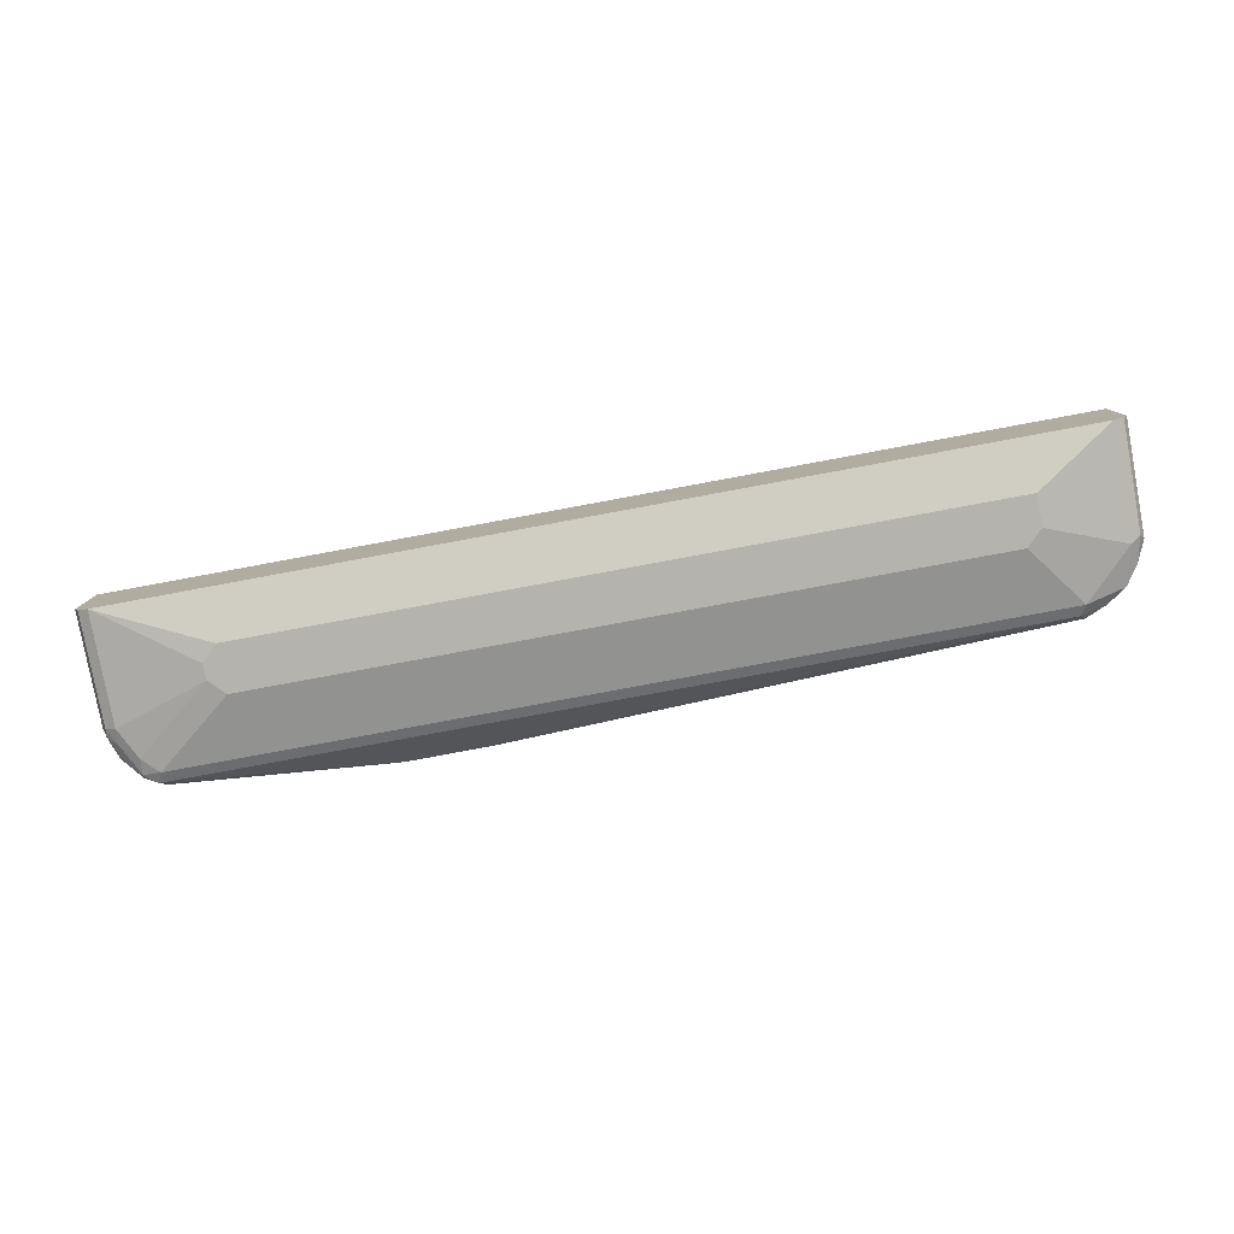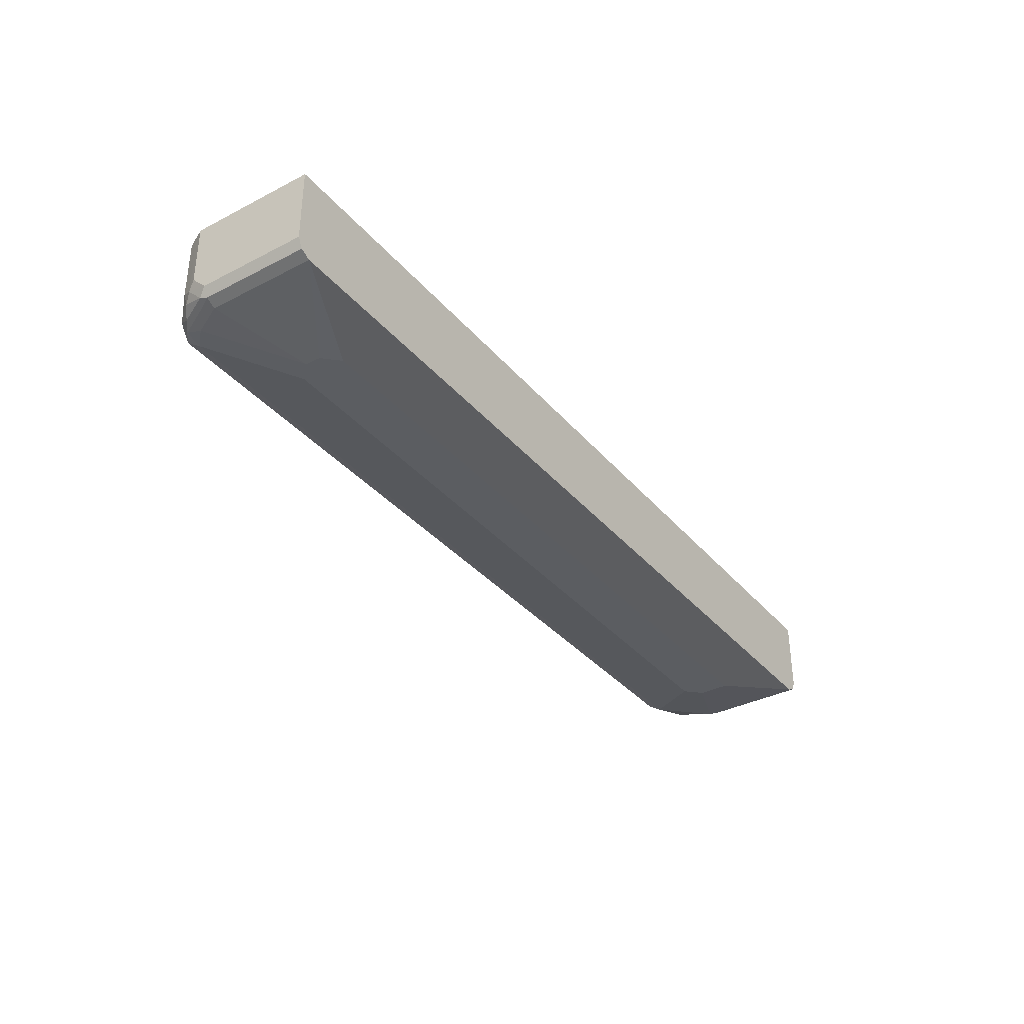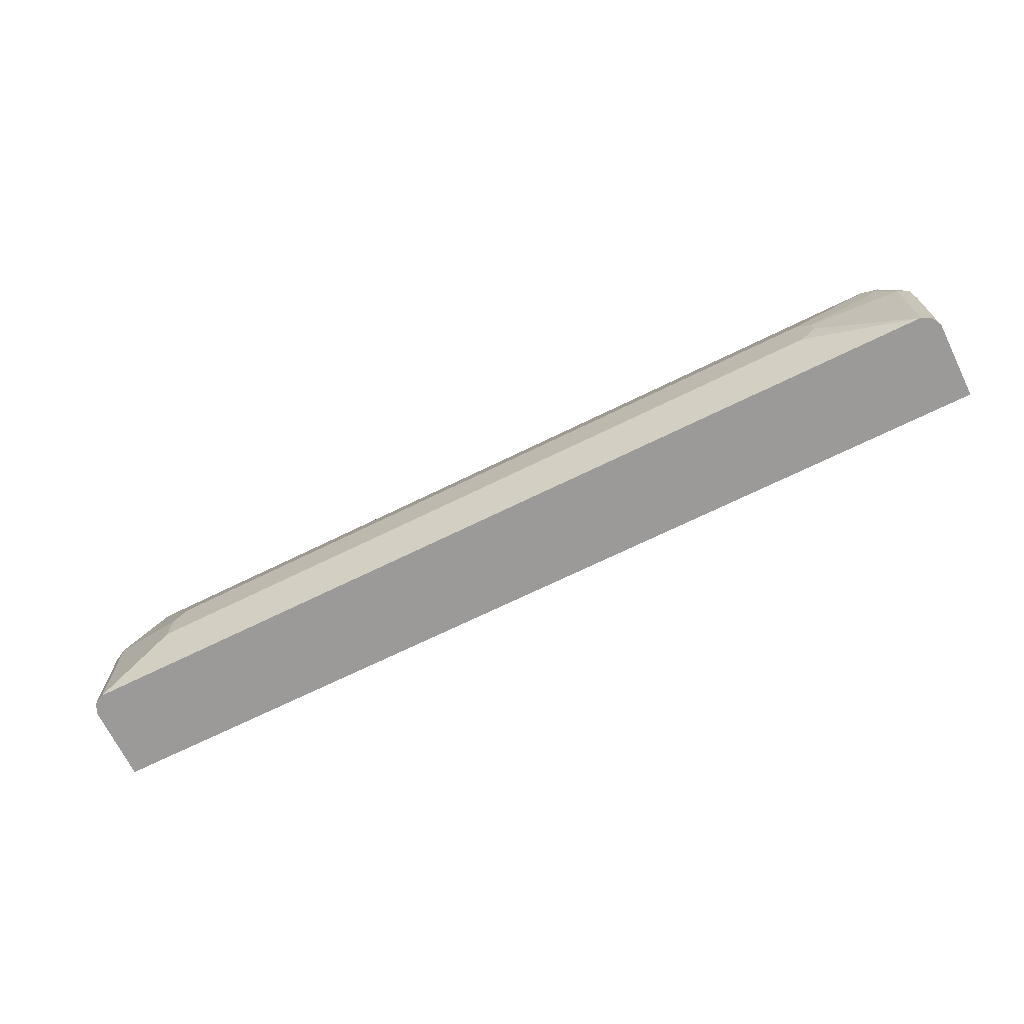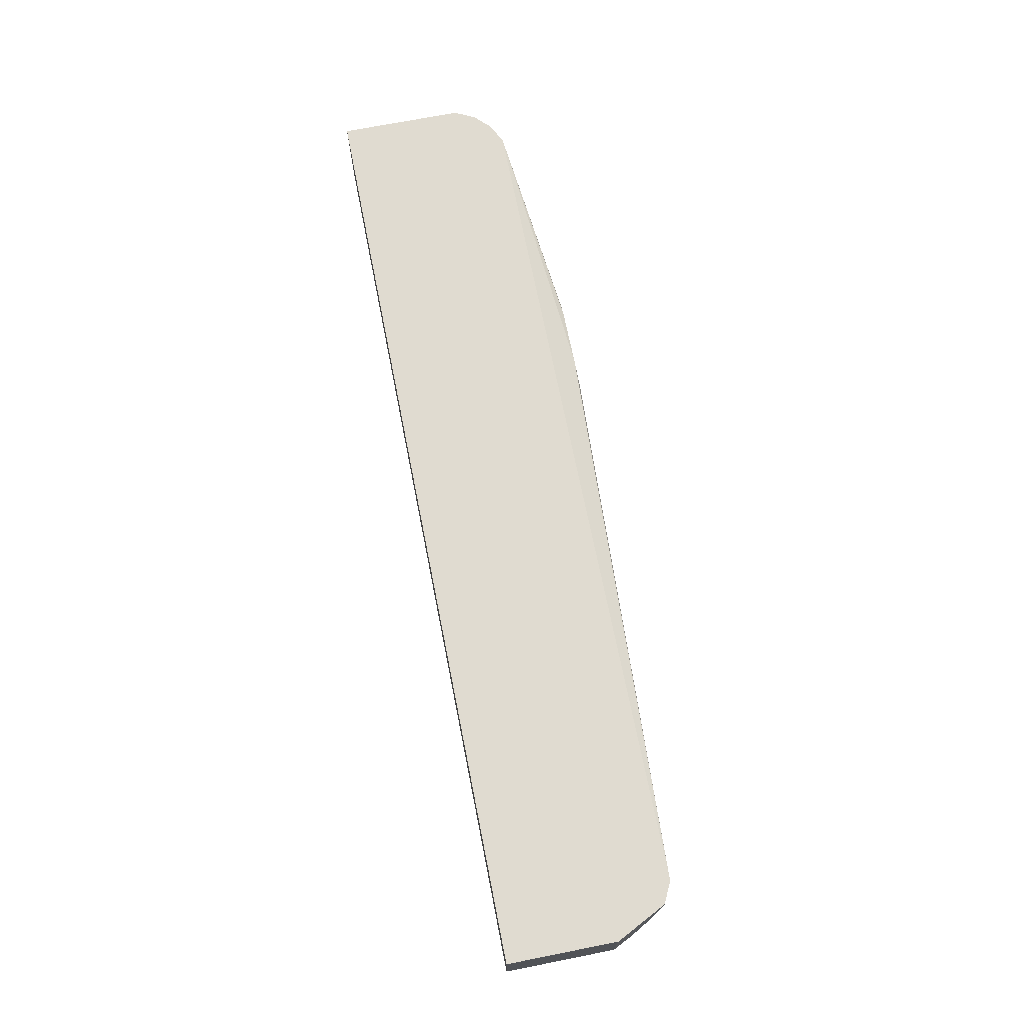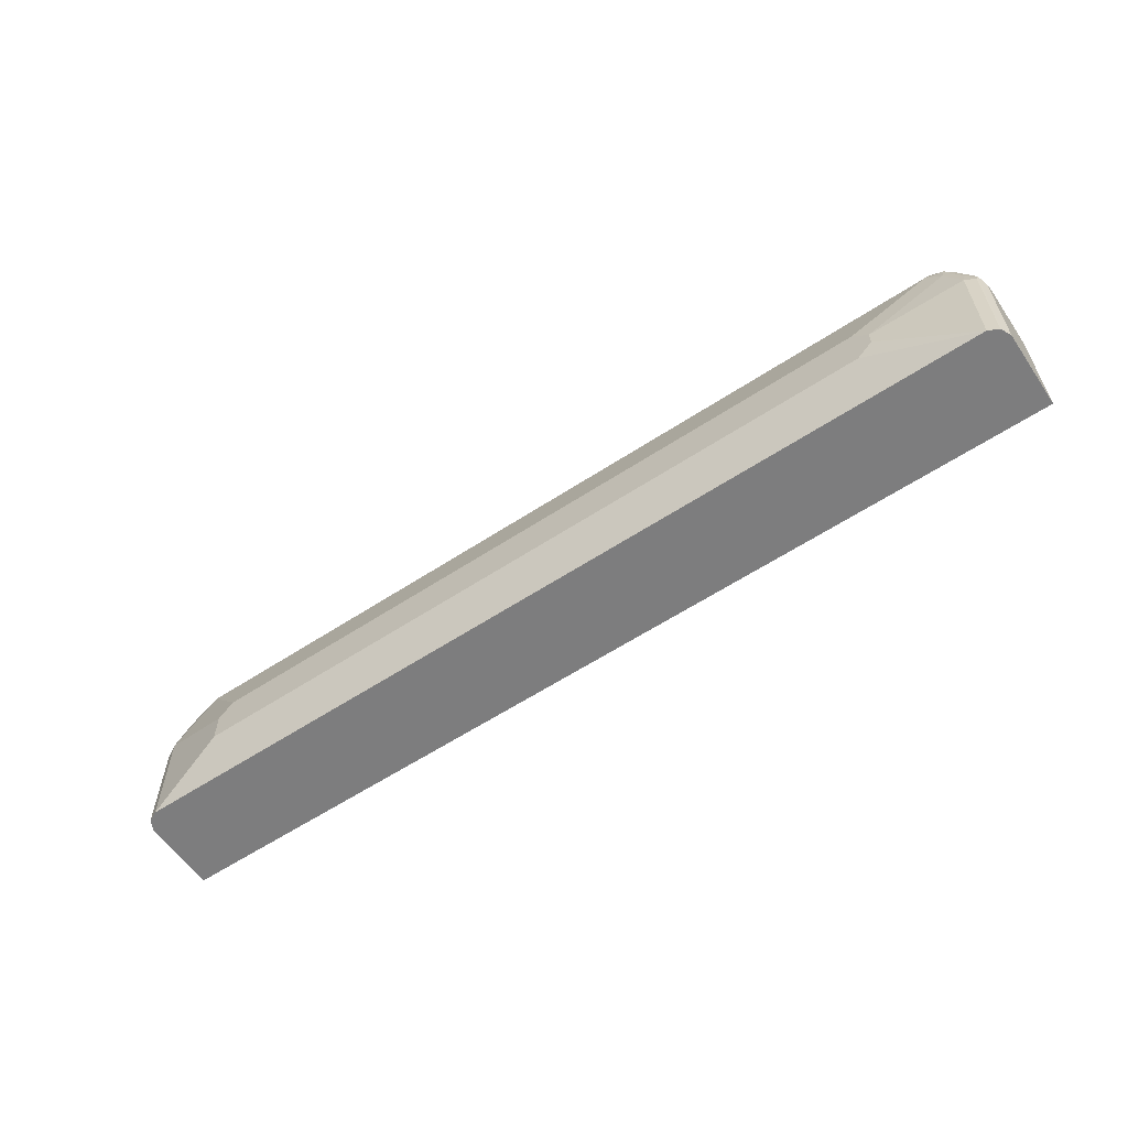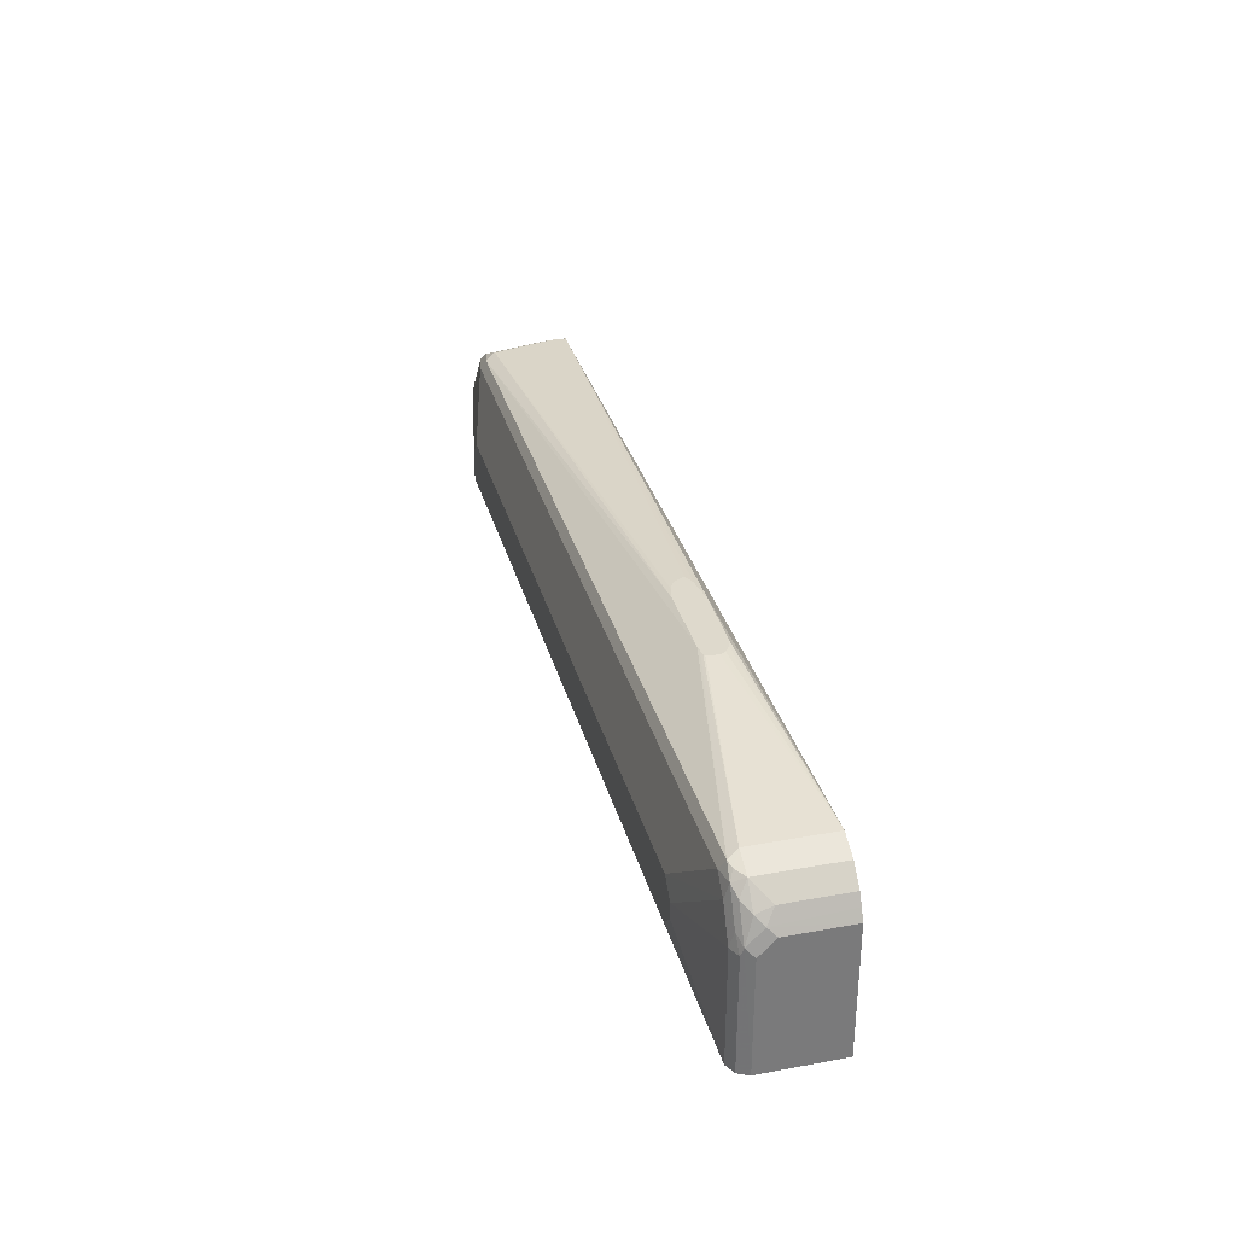
<metadata>
{"format":"obj","ext":"obj","renderer":"f3d","projection":"perspective","resolution":1024,"background":"white","views":[{"elev":-79.9,"azim":-169.5,"up":"+Y"},{"elev":-35.4,"azim":124.4,"up":"+Y"},{"elev":-69.4,"azim":26.2,"up":"+Z"},{"elev":70.1,"azim":-101.2,"up":"+Y"},{"elev":-59.2,"azim":34.1,"up":"+Z"},{"elev":32.0,"azim":75.5,"up":"+Z"}]}
</metadata>
<code>
v 0.2828 -0.07545 0.1296
v 0.2828 -0.1697 0.1296
v 0.2804 -0.0754 0.1296
v 0.2828 -0.0754 0.132
v 0.2828 -0.1697 0.264
v 0.2782 -0.1792 0.2734
v 0.2774 -0.1807 0.1296
v -0.8668 -0.0754 0.1296
v 0.2828 -0.0754 0.2829
v 0.2828 -0.1509 0.2829
v 0.2782 -0.1603 0.2923
v 0.2711 -0.1697 0.3018
v 0.2687 -0.1792 0.2923
v 0.2663 -0.1839 0.2829
v 0.2766 -0.1823 0.264
v 0.2766 -0.1823 0.1296
v -0.8674 -0.07545 0.1296
v -0.8674 -0.0754 0.132
v 0.2766 -0.0754 0.2955
v 0.2703 -0.1509 0.308
v 0.2514 -0.1697 0.3269
v 0.2592 -0.1792 0.3112
v 0.2474 -0.1839 0.3206
v 0.2452 -0.1886 0.3018
v 0.264 -0.1886 0.264
v 0.264 -0.1886 0.1296
v -0.8674 -0.1697 0.1296
v -0.8674 -0.0754 0.2641
v 0.2703 -0.0754 0.308
v 0.2514 -0.07545 0.3269
v 0.2389 -0.1697 0.3332
v 0.2404 -0.1792 0.33
v 0.2326 -0.1823 0.3332
v 0.2263 -0.1886 0.3206
v 0.132 -0.2075 0.2452
v 0.1508 -0.2075 0.2263
v 0.1508 -0.2075 0.2075
v 0.132 -0.2075 0.1886
v -0.8486 -0.1886 0.1296
v -0.8612 -0.1823 0.1296
v -0.8674 -0.1697 0.264
v -0.8612 -0.1634 0.2766
v -0.8612 -0.0754 0.2766
v 0.2514 -0.0754 0.3269
v 0.2389 -0.0754 0.3332
v 0.2263 -0.1697 0.3395
v -0.03062 -0.1296 0.3706
v -0.03782 -0.1302 0.3706
v -0.7858 -0.1823 0.3332
v -0.7921 -0.1886 0.3206
v -0.7355 -0.2075 0.2452
v -0.7544 -0.2075 0.1886
v -0.8486 -0.1886 0.264
v -0.8612 -0.1823 0.2577
v -0.8549 -0.176 0.2892
v -0.8486 -0.0754 0.3018
v 0.2263 -0.0754 0.3394
v 0.2263 -0.07545 0.3395
v -0.01924 -0.1134 0.3706
v -0.02037 -0.1273 0.3706
v -0.02262 -0.1287 0.3706
v -0.1296 -0.1296 0.3706
v -0.7921 -0.1697 0.3395
v -0.8172 -0.176 0.3269
v -0.8392 -0.1792 0.3112
v -0.8298 -0.1886 0.2829
v -0.7544 -0.2075 0.2263
v -0.8423 -0.1446 0.3143
v -0.836 -0.0754 0.3269
v -0.836 -0.1006 0.3269
v 0.1885 -0.0754 0.3395
v -0.1145 -0.09561 0.3706
v -0.04109 -0.09759 0.3706
v -0.03118 -0.1009 0.3706
v -0.02262 -0.1066 0.3706
v -0.1448 -0.1259 0.3706
v -0.8109 -0.09431 0.3395
v -0.146 -0.1255 0.3706
v -0.1575 -0.1197 0.3706
v -0.1633 -0.1083 0.3706
v -0.1636 -0.107 0.3706
v -0.8235 -0.0754 0.3332
v -0.8235 -0.08801 0.3332
v -0.8109 -0.0754 0.3395
v -0.1518 -0.1004 0.3706
v -0.811 -0.0754 0.3394
v -0.1633 -0.1062 0.3706
f 46 58 59
f 47 75 74
f 46 60 61
f 46 61 47
f 47 61 60
f 47 60 59
f 47 59 75
f 46 59 60
f 47 87 81
f 47 73 72
f 47 72 85
f 47 85 87
f 47 81 80
f 47 80 79
f 47 79 78
f 47 78 76
f 45 57 58
f 47 74 73
f 42 56 43
f 35 51 67
f 41 55 42
f 32 46 33
f 33 46 47
f 33 47 48
f 33 48 49
f 33 49 50
f 33 50 34
f 34 50 51
f 34 51 35
f 42 55 56
f 47 76 62
f 35 52 38
f 35 38 37
f 35 37 36
f 39 52 67
f 39 67 53
f 39 53 54
f 39 54 40
f 41 54 55
f 35 67 52
f 47 62 48
f 53 67 66
f 49 63 64
f 63 76 78
f 63 78 79
f 63 79 80
f 81 87 84
f 63 80 81
f 63 81 77
f 64 70 65
f 65 70 68
f 69 70 83
f 69 83 82
f 70 77 83
f 71 84 72
f 72 84 85
f 77 84 86
f 77 86 83
f 77 81 84
f 31 46 32
f 63 70 64
f 63 77 70
f 62 76 63
f 58 75 59
f 49 64 50
f 49 62 63
f 50 64 65
f 50 65 66
f 50 66 67
f 50 67 51
f 53 66 65
f 53 65 55
f 48 62 49
f 53 55 54
f 55 68 56
f 56 68 70
f 56 70 69
f 57 71 72
f 57 72 73
f 57 73 58
f 58 73 74
f 58 74 75
f 55 65 68
f 31 58 46
f 1 10 5
f 30 44 45
f 3 82 86
f 3 86 84
f 3 84 71
f 3 71 57
f 3 57 45
f 3 45 44
f 3 44 29
f 3 29 19
f 3 19 9
f 3 9 4
f 5 10 11
f 5 11 6
f 6 11 12
f 6 12 13
f 6 13 14
f 6 14 15
f 6 15 16
f 3 69 82
f 3 56 69
f 3 43 56
f 3 28 43
f 82 83 86
f 1 2 7
f 1 7 16
f 1 16 26
f 1 26 39
f 1 39 40
f 1 40 27
f 1 27 17
f 6 16 7
f 1 17 8
f 1 3 4
f 1 4 9
f 1 9 10
f 1 5 2
f 2 5 6
f 2 6 7
f 3 8 18
f 3 18 28
f 1 8 3
f 31 45 58
f 8 17 18
f 9 11 10
f 21 23 22
f 23 32 33
f 23 33 34
f 23 34 24
f 24 34 35
f 24 35 36
f 24 36 25
f 25 36 37
f 25 37 26
f 26 37 38
f 26 38 52
f 26 52 39
f 27 40 54
f 27 54 41
f 28 41 42
f 28 42 43
f 29 44 30
f 21 32 23
f 21 31 32
f 21 45 31
f 21 30 45
f 11 19 20
f 11 20 12
f 12 20 21
f 12 21 22
f 12 22 13
f 13 22 23
f 13 23 14
f 14 23 24
f 9 19 11
f 14 24 25
f 15 25 26
f 15 26 16
f 17 27 41
f 17 41 28
f 17 28 18
f 19 29 20
f 20 29 30
f 20 30 21
f 14 25 15
f 84 87 85

</code>
